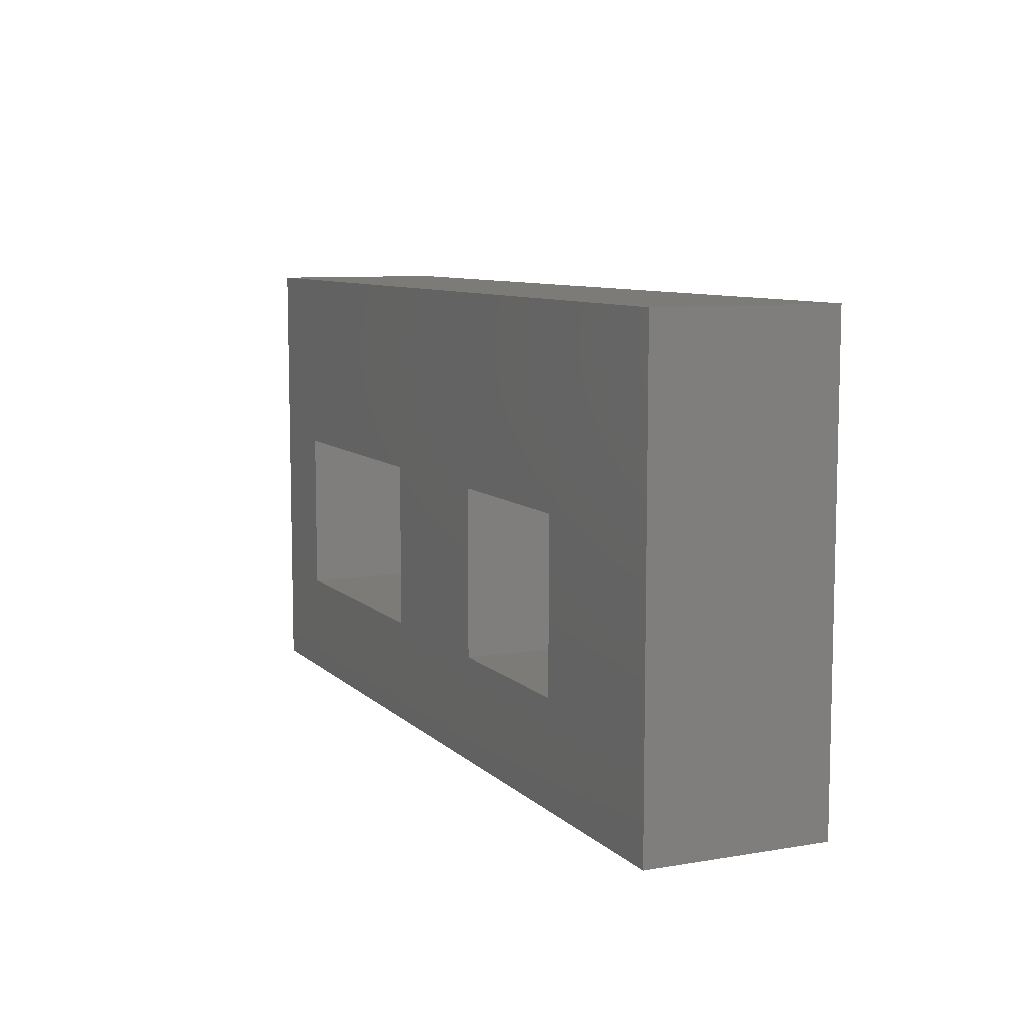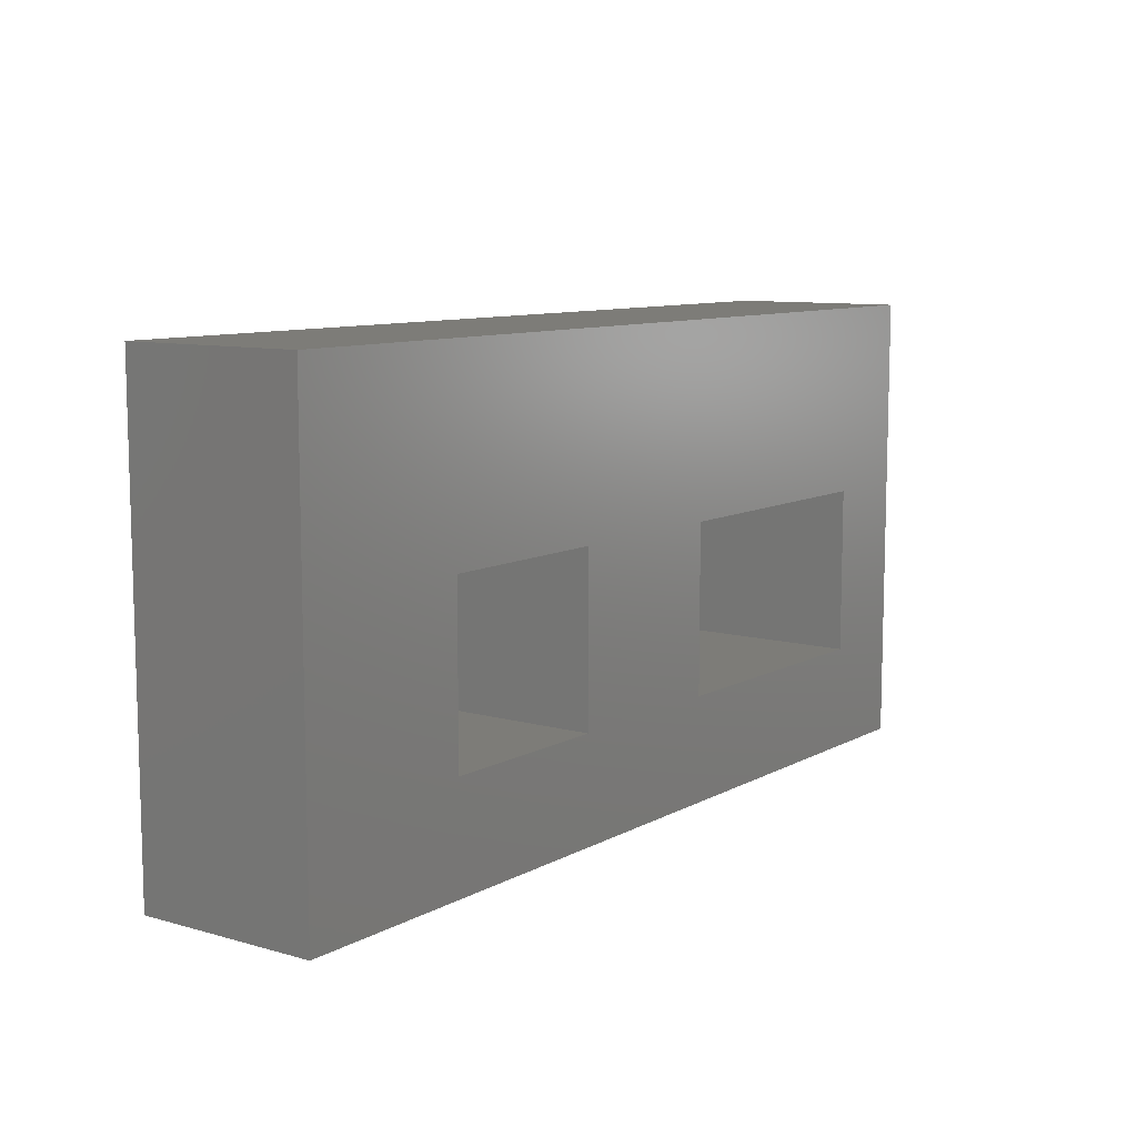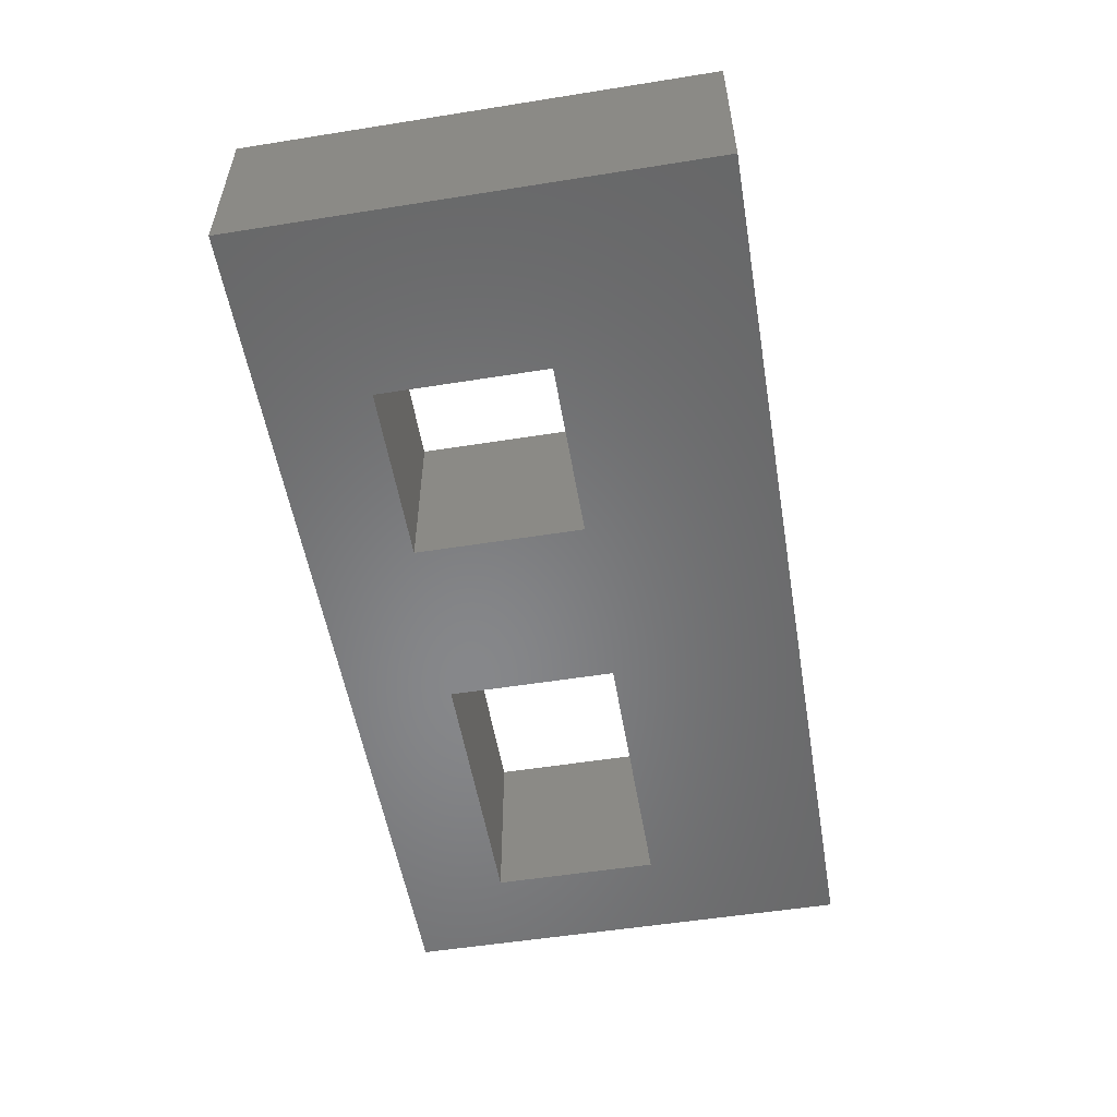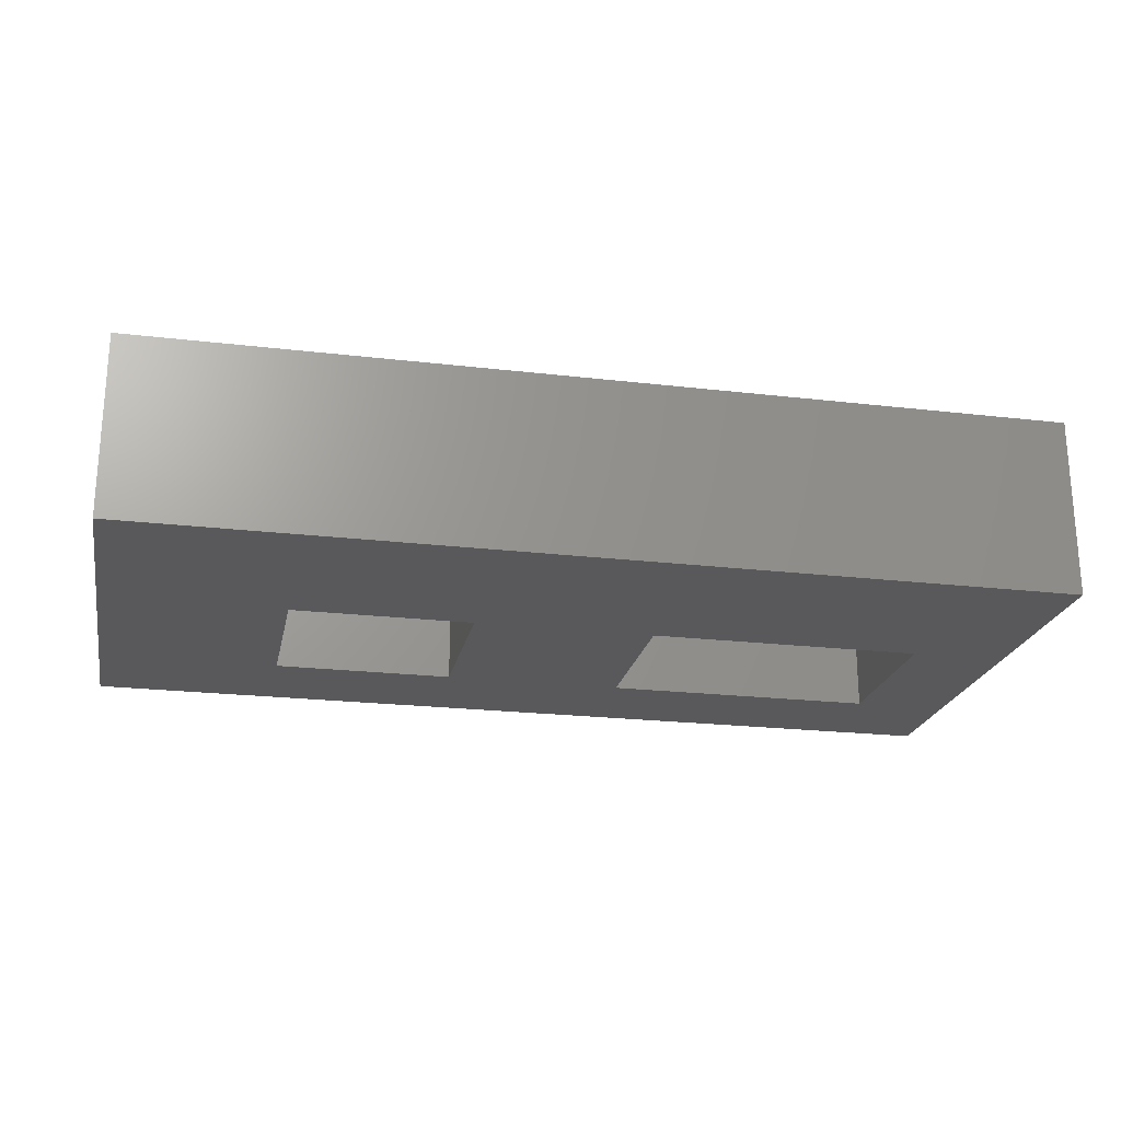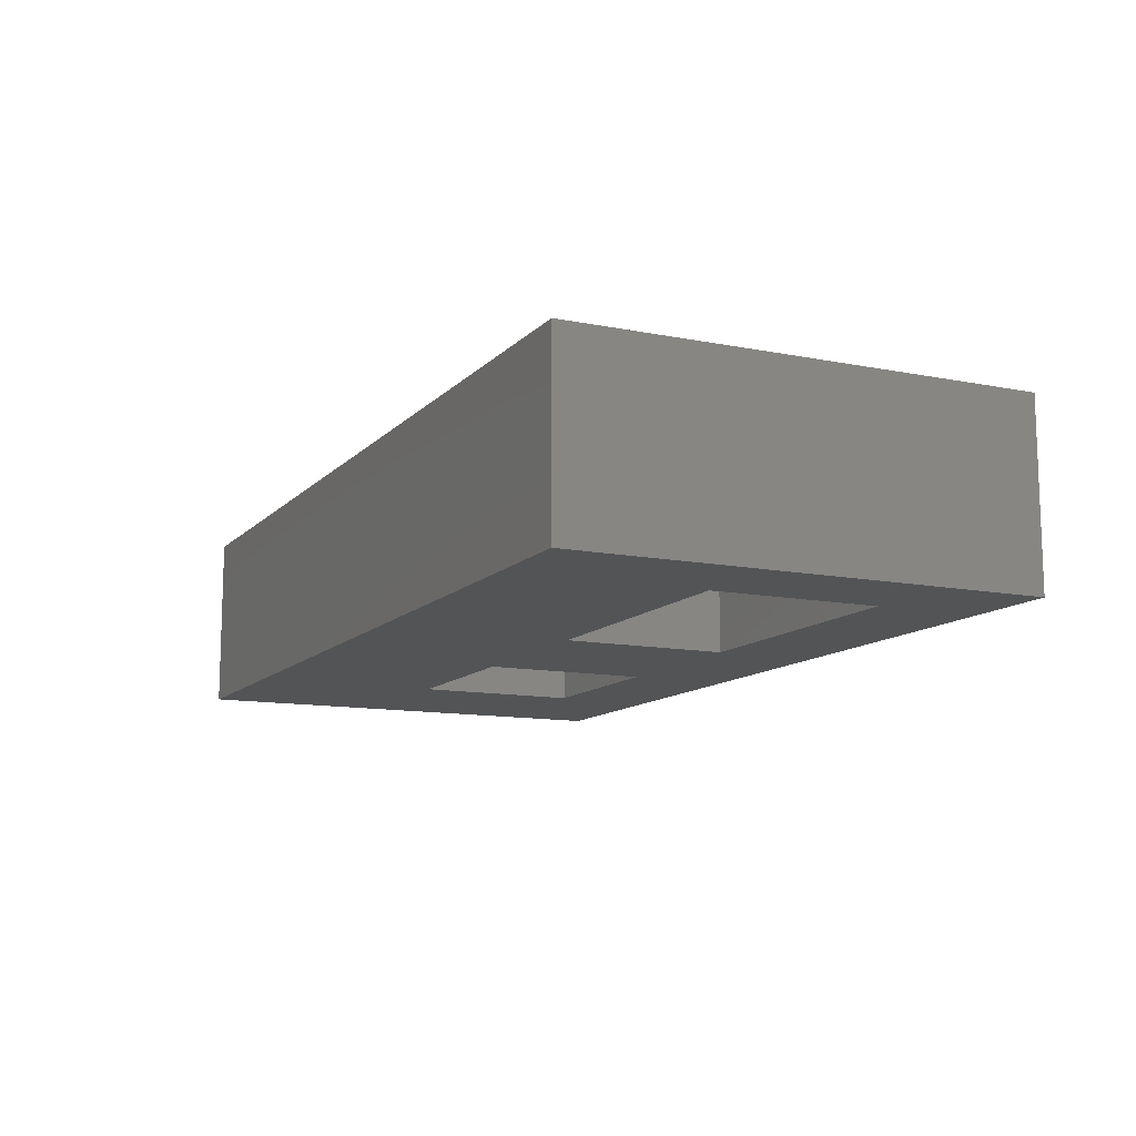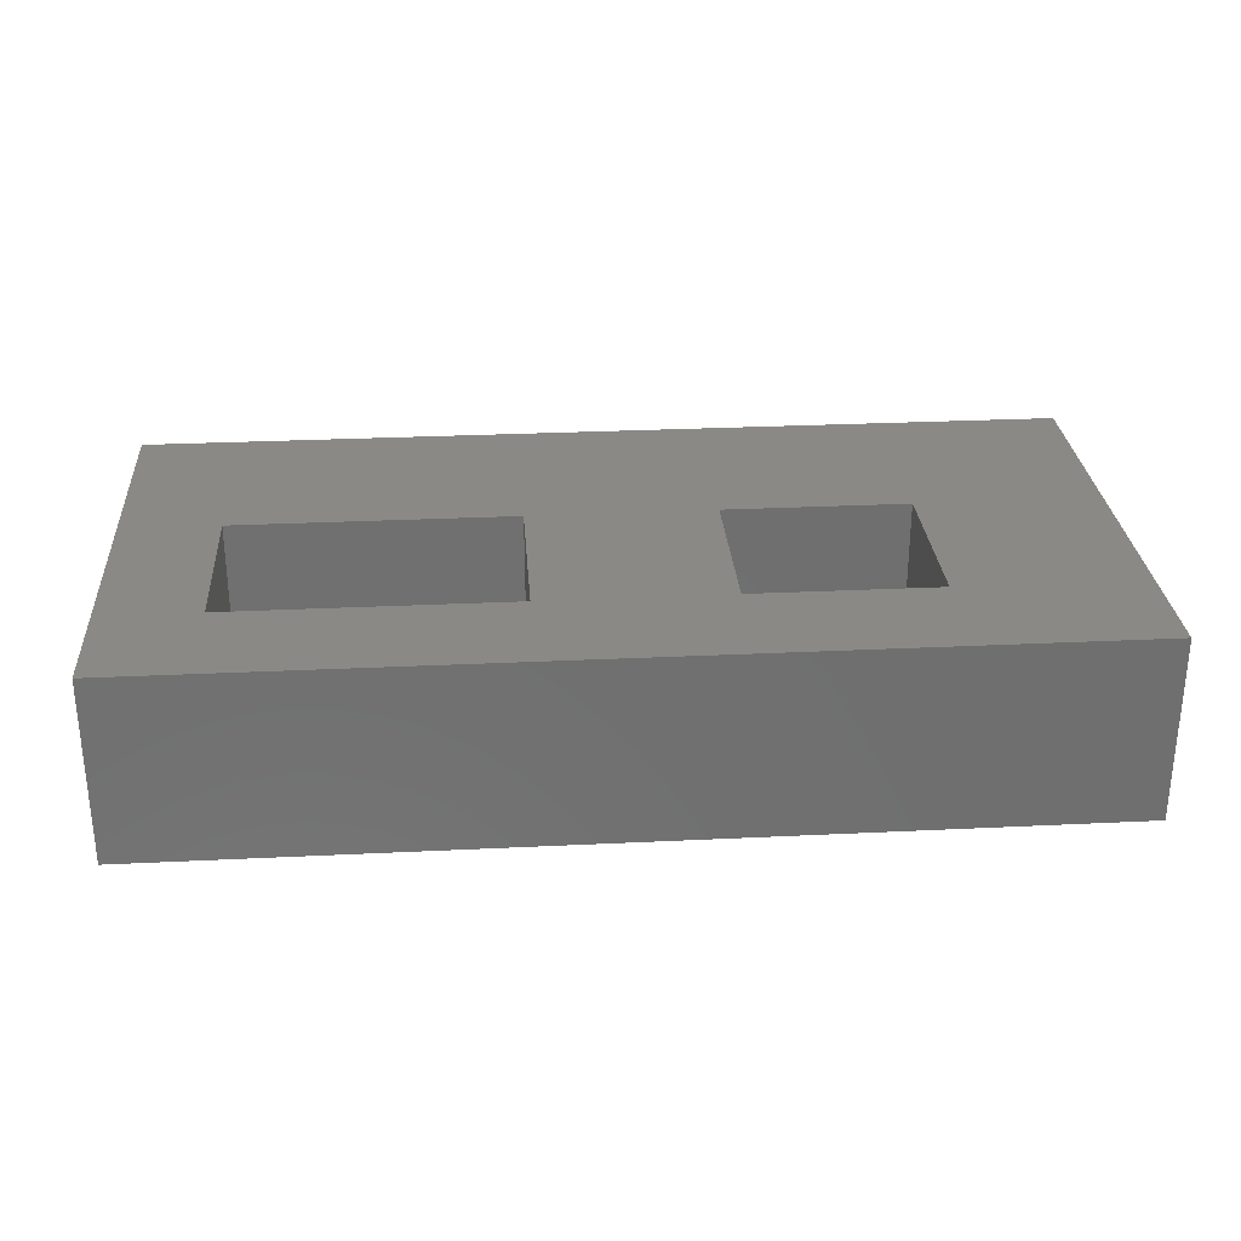
<metadata>
{"format":"stl","ext":"stl","renderer":"f3d","projection":"perspective","resolution":1024,"background":"white","views":[{"elev":8.5,"azim":65.4,"up":"+Y"},{"elev":9.5,"azim":126.1,"up":"+Y"},{"elev":-54.0,"azim":99.6,"up":"+Z"},{"elev":-22.2,"azim":168.5,"up":"+Z"},{"elev":-11.7,"azim":-115.4,"up":"+Z"},{"elev":28.5,"azim":-4.2,"up":"+Z"}]}
</metadata>
<code>
# stl→obj: 24 verts, 52 faces
v -0.75 0 0
v -0.75 0.3789 0
v -0.6719 0.2237 0
v -0.6719 0.08594 0
v -0.446 0.08594 0
v -0.2972 0.08594 0
v -0.1484 0.08594 0
v 0 0 0
v 0 0.3789 0
v -0.1484 0.2237 0
v -0.2972 0.2237 0
v -0.446 0.2237 0
v -0.75 0 0.1484
v 0 0 0.1484
v -0.1484 0.08594 0.1484
v -0.2972 0.08594 0.1484
v -0.446 0.08594 0.1484
v -0.6719 0.08594 0.1484
v -0.6719 0.2237 0.1484
v -0.75 0.3789 0.1484
v -0.446 0.2237 0.1484
v -0.2972 0.2237 0.1484
v -0.1484 0.2237 0.1484
v 0 0.3789 0.1484
f 1 2 3
f 1 3 4
f 1 4 5
f 1 5 6
f 1 6 7
f 1 7 8
f 2 9 10
f 2 10 11
f 2 11 12
f 2 12 3
f 5 12 6
f 6 12 11
f 10 9 7
f 7 9 8
f 13 14 15
f 13 15 16
f 13 16 17
f 13 17 18
f 13 18 19
f 13 19 20
f 20 19 21
f 20 21 22
f 20 22 23
f 20 23 24
f 17 16 21
f 21 16 22
f 23 15 24
f 24 15 14
f 11 22 6
f 6 22 16
f 23 22 10
f 10 22 11
f 7 15 10
f 10 15 23
f 16 15 6
f 6 15 7
f 3 19 4
f 4 19 18
f 21 19 12
f 12 19 3
f 5 17 12
f 12 17 21
f 18 17 4
f 4 17 5
f 20 2 13
f 13 2 1
f 24 9 20
f 20 9 2
f 14 8 24
f 24 8 9
f 13 1 14
f 14 1 8

</code>
